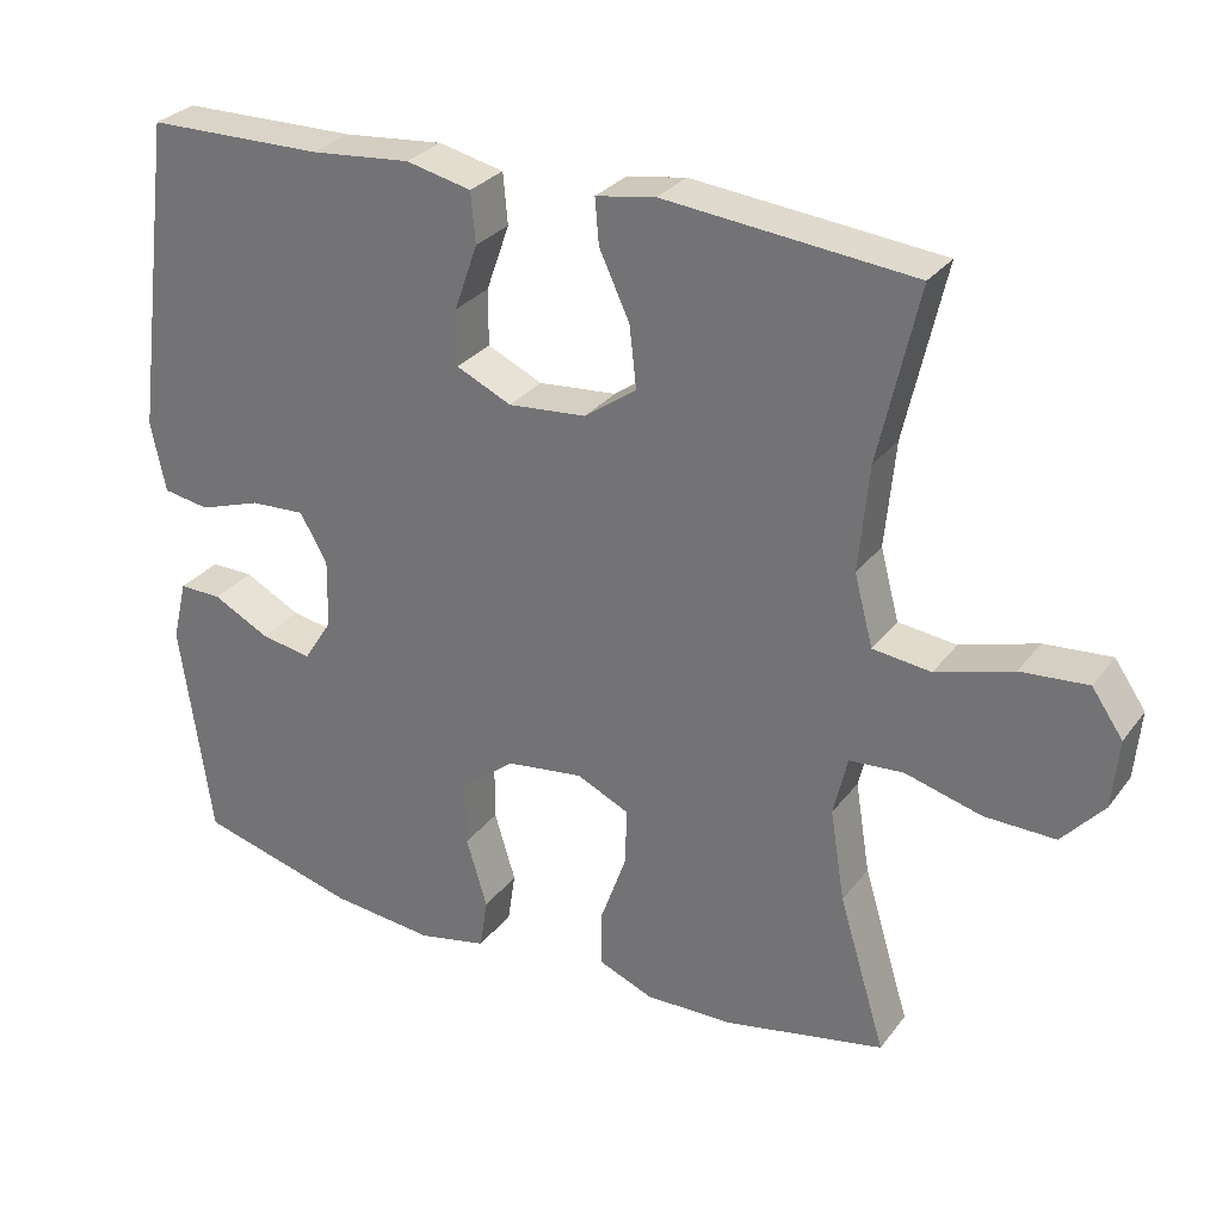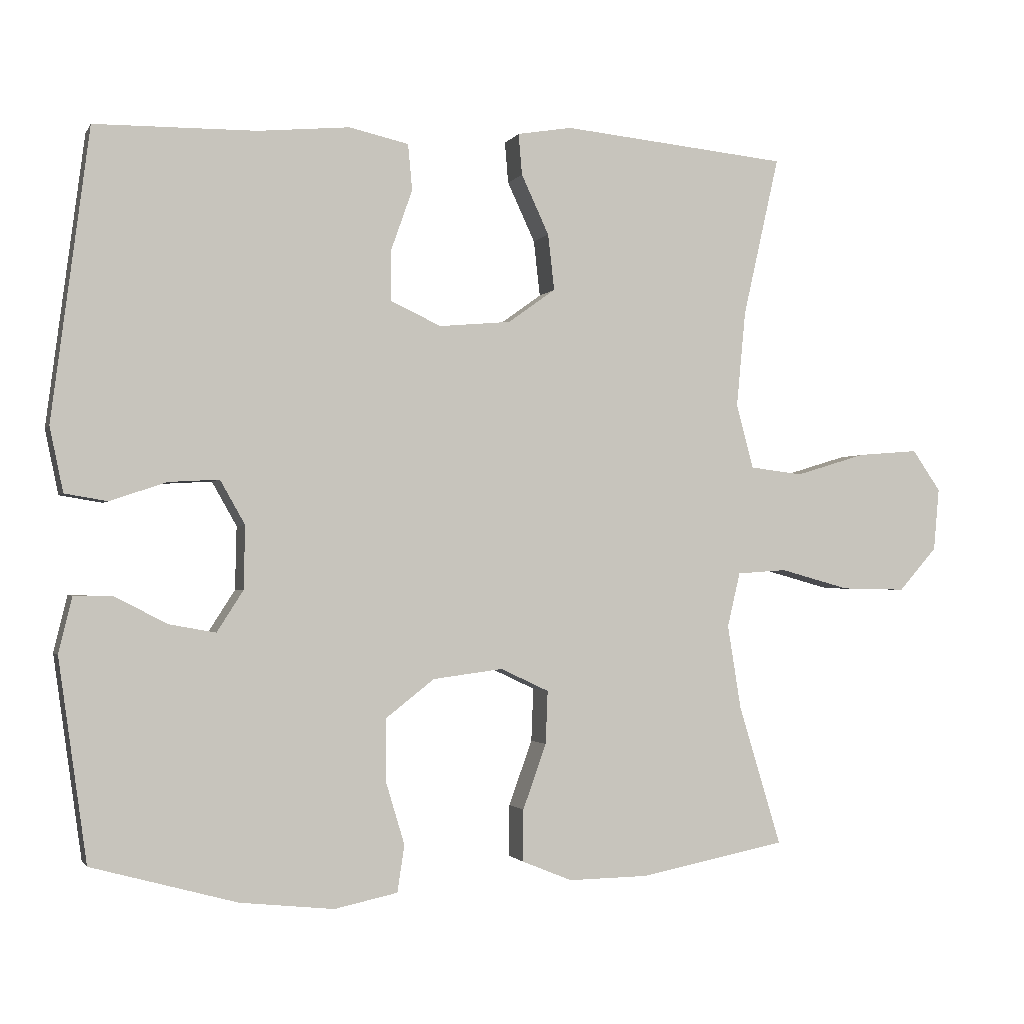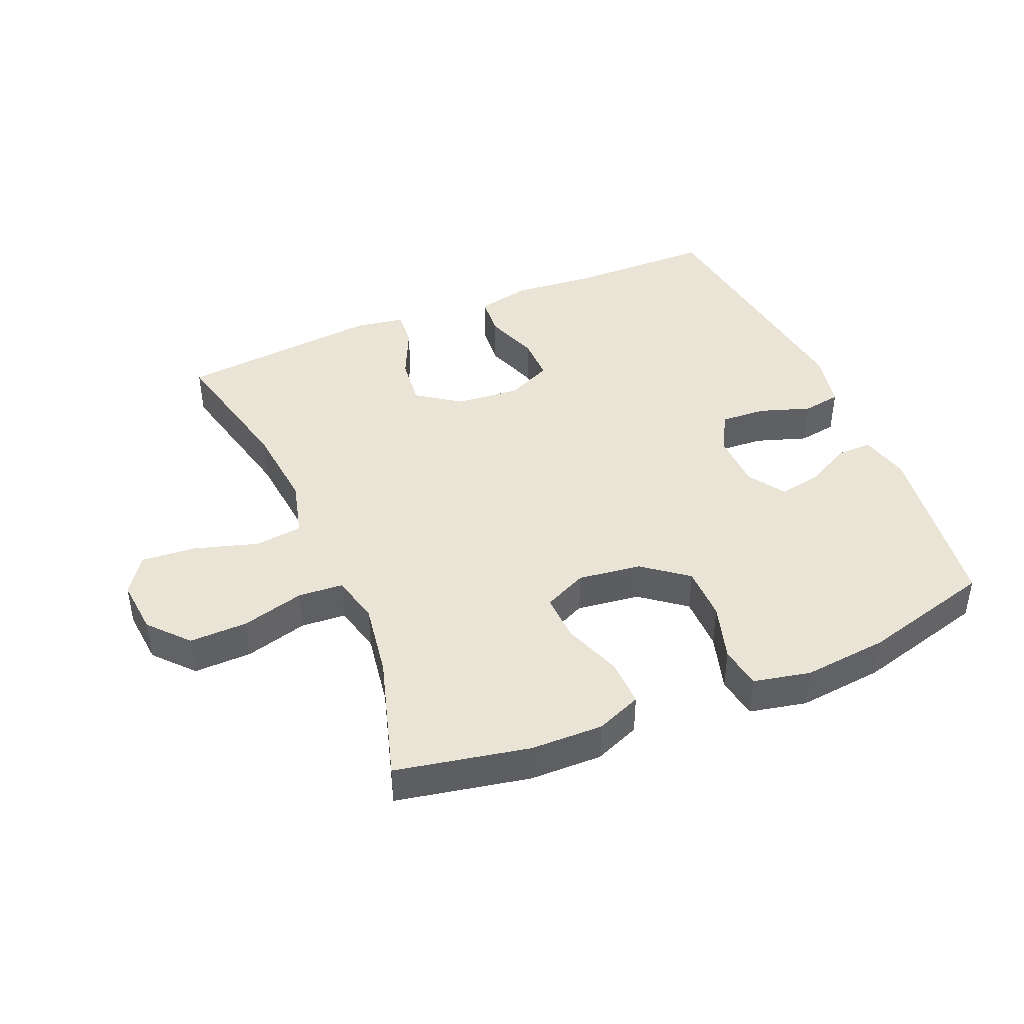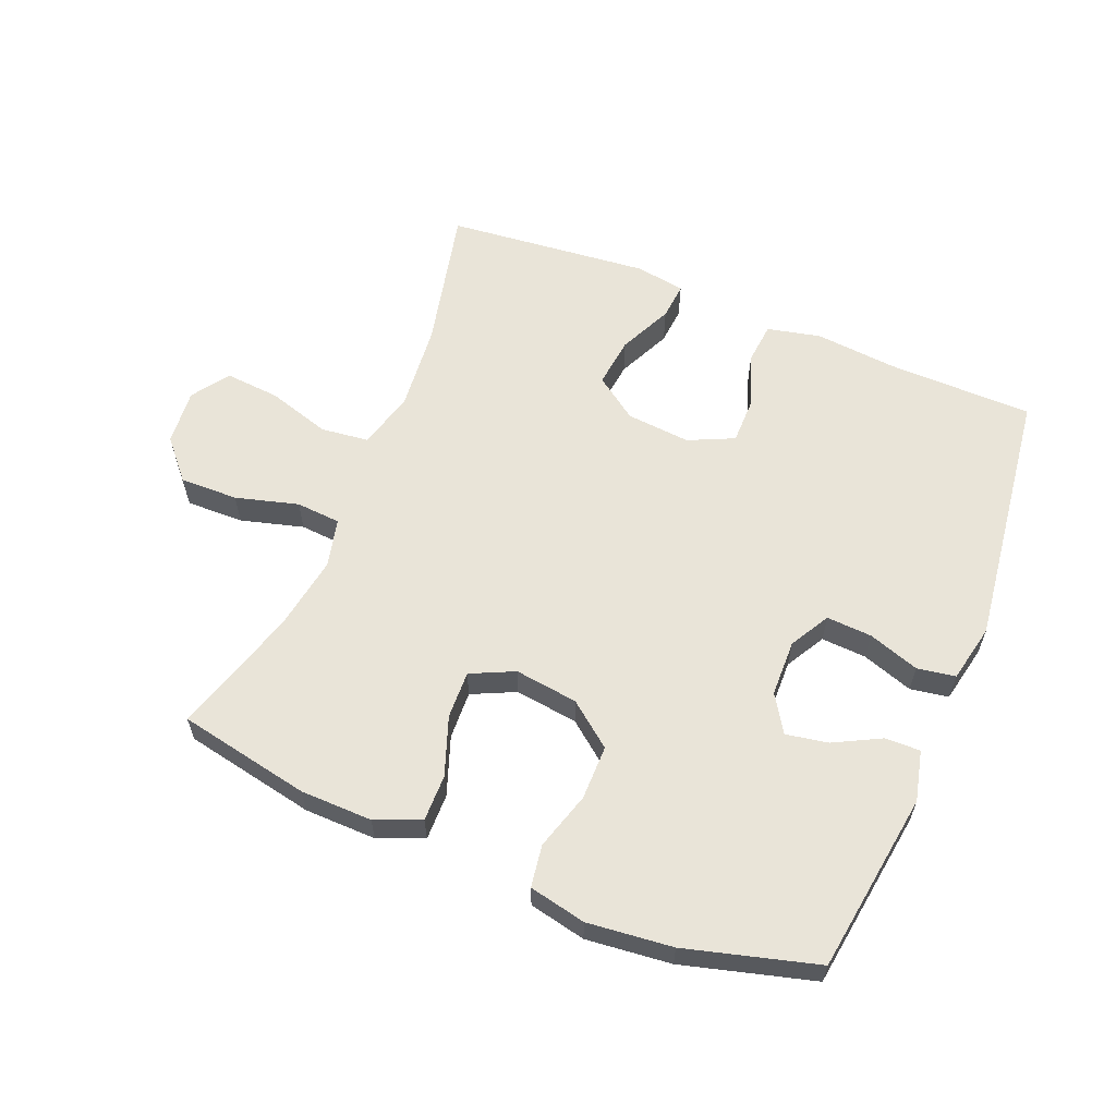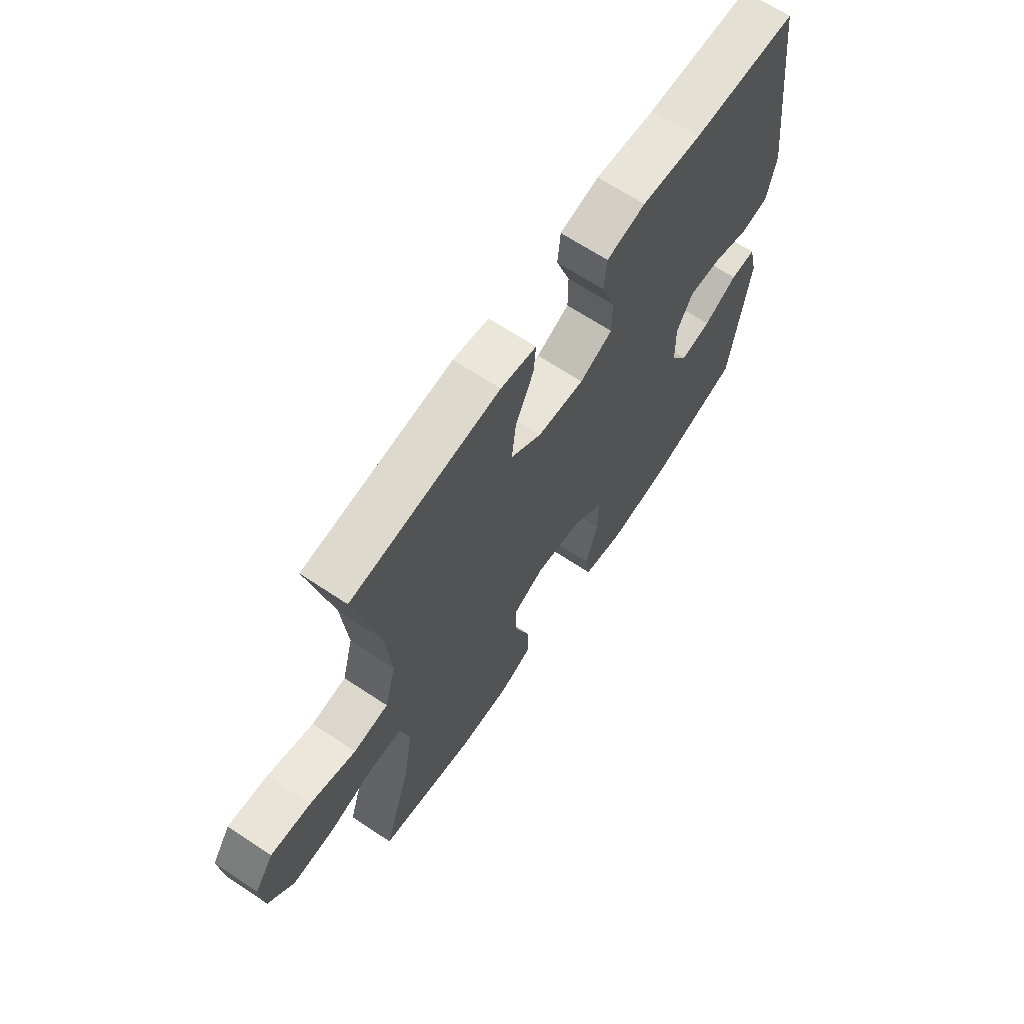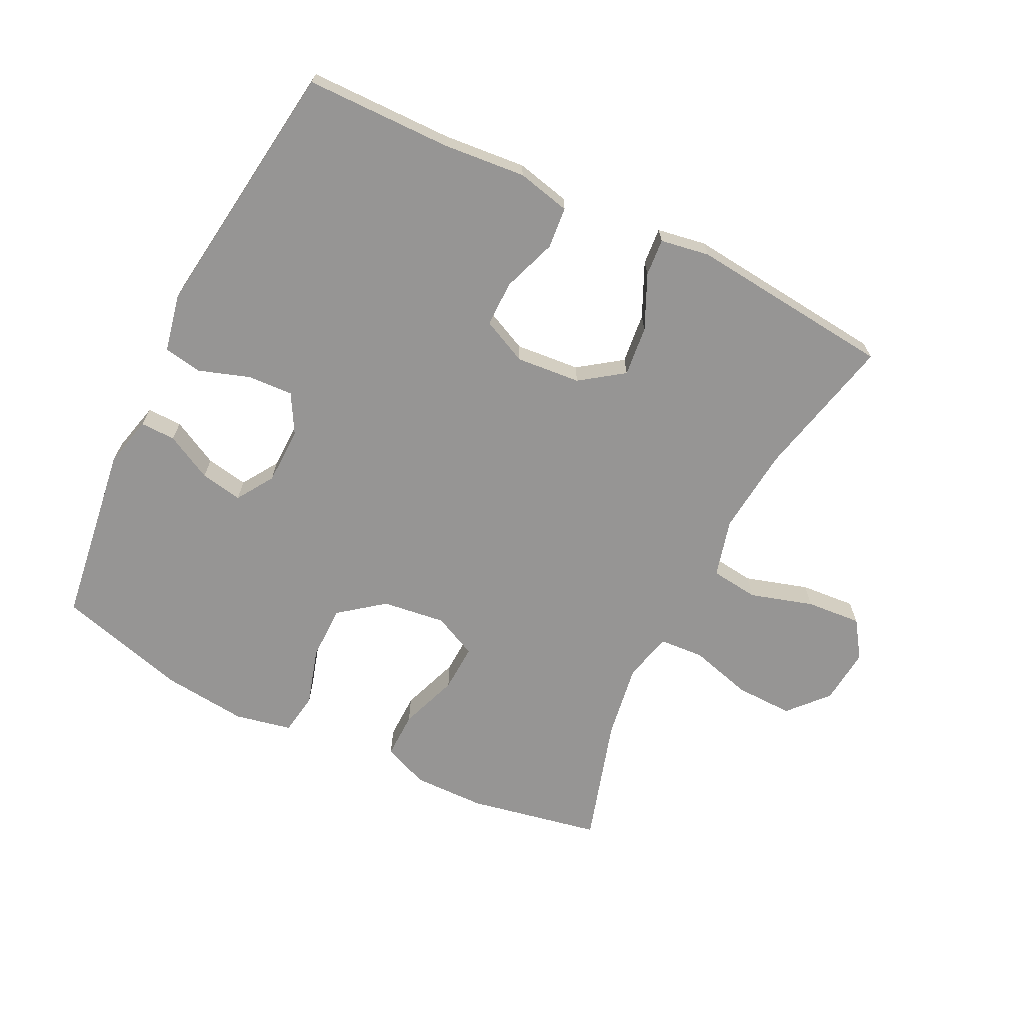
<metadata>
{"format":"obj","ext":"obj","renderer":"f3d","projection":"perspective","resolution":1024,"background":"white","views":[{"elev":29.2,"azim":29.6,"up":"+Z"},{"elev":-1.6,"azim":-16.4,"up":"+Z"},{"elev":42.7,"azim":157.0,"up":"+Y"},{"elev":60.2,"azim":-157.7,"up":"+Y"},{"elev":66.0,"azim":123.8,"up":"+Z"},{"elev":-67.6,"azim":-26.4,"up":"+Y"}]}
</metadata>
<code>
v 0.5 0.07 -0.5
v 0.293 0.07 -0.541
v 0.18 0.07 -0.543
v 0.109 0.07 -0.514
v 0.11 0.07 -0.441
v 0.143 0.07 -0.349
v 0.146 0.07 -0.274
v 0.078 0.07 -0.242
v -0.021 0.07 -0.255
v -0.09 0.07 -0.309
v -0.09 0.07 -0.395
v -0.063 0.07 -0.485
v -0.073 0.07 -0.551
v -0.162 0.07 -0.57
v -0.295 0.07 -0.556
v -0.5 0.07 -0.5
v -0.54 0.07 -0.216
v -0.521 0.07 -0.137
v -0.466 0.07 -0.138
v -0.393 0.07 -0.176
v -0.327 0.07 -0.188
v -0.29 0.07 -0.13
v -0.288 0.07 -0.041
v -0.323 0.07 0.021
v -0.394 0.07 0.017
v -0.474 0.07 -0.01
v -0.534 0.07 0
v -0.553 0.07 0.091
v -0.5 0.07 0.5
v -0.272 0.07 0.503
v -0.143 0.07 0.515
v -0.059 0.07 0.496
v -0.053 0.07 0.431
v -0.083 0.07 0.346
v -0.083 0.07 0.274
v -0.012 0.07 0.241
v 0.089 0.07 0.25
v 0.156 0.07 0.298
v 0.147 0.07 0.377
v 0.108 0.07 0.461
v 0.103 0.07 0.519
v 0.18 0.07 0.532
v 0.5 0.07 0.5
v 0.449 0.07 0.275
v 0.436 0.07 0.139
v 0.46 0.07 0.048
v 0.535 0.07 0.039
v 0.634 0.07 0.069
v 0.72 0.07 0.076
v 0.76 0.07 0.018
v 0.752 0.07 -0.07
v 0.698 0.07 -0.131
v 0.607 0.07 -0.129
v 0.509 0.07 -0.102
v 0.439 0.07 -0.107
v 0.421 0.07 -0.184
v 0.44 0.07 -0.302
v 0.5 0 -0.5
v 0.293 0 -0.541
v 0.18 0 -0.543
v 0.109 0 -0.514
v 0.11 0 -0.441
v 0.143 0 -0.349
v 0.146 0 -0.274
v 0.078 0 -0.242
v -0.021 0 -0.255
v -0.09 0 -0.309
v -0.09 0 -0.395
v -0.063 0 -0.485
v -0.073 0 -0.551
v -0.162 0 -0.57
v -0.295 0 -0.556
v -0.5 0 -0.5
v -0.54 0 -0.216
v -0.521 0 -0.137
v -0.466 0 -0.138
v -0.393 0 -0.176
v -0.327 0 -0.188
v -0.29 0 -0.13
v -0.288 0 -0.041
v -0.323 0 0.021
v -0.394 0 0.017
v -0.474 0 -0.01
v -0.534 0 0
v -0.553 0 0.091
v -0.5 0 0.5
v -0.272 0 0.503
v -0.143 0 0.515
v -0.059 0 0.496
v -0.053 0 0.431
v -0.083 0 0.346
v -0.083 0 0.274
v -0.012 0 0.241
v 0.089 0 0.25
v 0.156 0 0.298
v 0.147 0 0.377
v 0.108 0 0.461
v 0.103 0 0.519
v 0.18 0 0.532
v 0.5 0 0.5
v 0.449 0 0.275
v 0.436 0 0.139
v 0.46 0 0.048
v 0.535 0 0.039
v 0.634 0 0.069
v 0.72 0 0.076
v 0.76 0 0.018
v 0.752 0 -0.07
v 0.698 0 -0.131
v 0.607 0 -0.129
v 0.509 0 -0.102
v 0.439 0 -0.107
v 0.421 0 -0.184
v 0.44 0 -0.302
f 52 53 54
f 51 52 54
f 50 51 54
f 49 50 54
f 48 49 54
f 47 48 54
f 46 47 54 55
f 45 46 55 56
f 42 43 44
f 41 42 44
f 40 41 44
f 39 40 44
f 38 39 44 45
f 37 38 45 56
f 32 33 34
f 31 32 34
f 30 31 34
f 30 34 35
f 29 30 35
f 28 29 35
f 27 28 35
f 26 27 35
f 25 26 35
f 24 25 35 36
f 18 19 20
f 17 18 20
f 16 17 20
f 15 16 20
f 14 15 20
f 13 14 20
f 12 13 20
f 11 12 20
f 10 11 20 21
f 9 10 21 22
f 4 5 6
f 3 4 6
f 2 3 6
f 1 2 6
f 57 1 6
f 57 6 7
f 57 7 8
f 56 57 8
f 37 56 8
f 36 37 8
f 24 36 8
f 23 24 8
f 8 9 22 23
f 111 110 109
f 111 109 108
f 111 108 107
f 111 107 106
f 111 106 105
f 111 105 104
f 112 111 104 103
f 113 112 103 102
f 101 100 99
f 101 99 98
f 101 98 97
f 101 97 96
f 102 101 96 95
f 113 102 95 94
f 91 90 89
f 91 89 88
f 91 88 87
f 92 91 87
f 92 87 86
f 92 86 85
f 92 85 84
f 92 84 83
f 92 83 82
f 93 92 82 81
f 77 76 75
f 77 75 74
f 77 74 73
f 77 73 72
f 77 72 71
f 77 71 70
f 77 70 69
f 77 69 68
f 78 77 68 67
f 79 78 67 66
f 63 62 61
f 63 61 60
f 63 60 59
f 63 59 58
f 63 58 114
f 64 63 114
f 65 64 114
f 65 114 113
f 65 113 94
f 65 94 93
f 65 93 81
f 65 81 80
f 80 79 66 65
f 1 58 59 2
f 2 59 60 3
f 3 60 61 4
f 4 61 62 5
f 5 62 63 6
f 6 63 64 7
f 7 64 65 8
f 8 65 66 9
f 9 66 67 10
f 10 67 68 11
f 11 68 69 12
f 12 69 70 13
f 13 70 71 14
f 14 71 72 15
f 15 72 73 16
f 16 73 74 17
f 17 74 75 18
f 18 75 76 19
f 19 76 77 20
f 20 77 78 21
f 21 78 79 22
f 22 79 80 23
f 23 80 81 24
f 24 81 82 25
f 25 82 83 26
f 26 83 84 27
f 27 84 85 28
f 28 85 86 29
f 29 86 87 30
f 30 87 88 31
f 31 88 89 32
f 32 89 90 33
f 33 90 91 34
f 34 91 92 35
f 35 92 93 36
f 36 93 94 37
f 37 94 95 38
f 38 95 96 39
f 39 96 97 40
f 40 97 98 41
f 41 98 99 42
f 42 99 100 43
f 43 100 101 44
f 44 101 102 45
f 45 102 103 46
f 46 103 104 47
f 47 104 105 48
f 48 105 106 49
f 49 106 107 50
f 50 107 108 51
f 51 108 109 52
f 52 109 110 53
f 53 110 111 54
f 54 111 112 55
f 55 112 113 56
f 56 113 114 57
f 57 114 58 1

</code>
